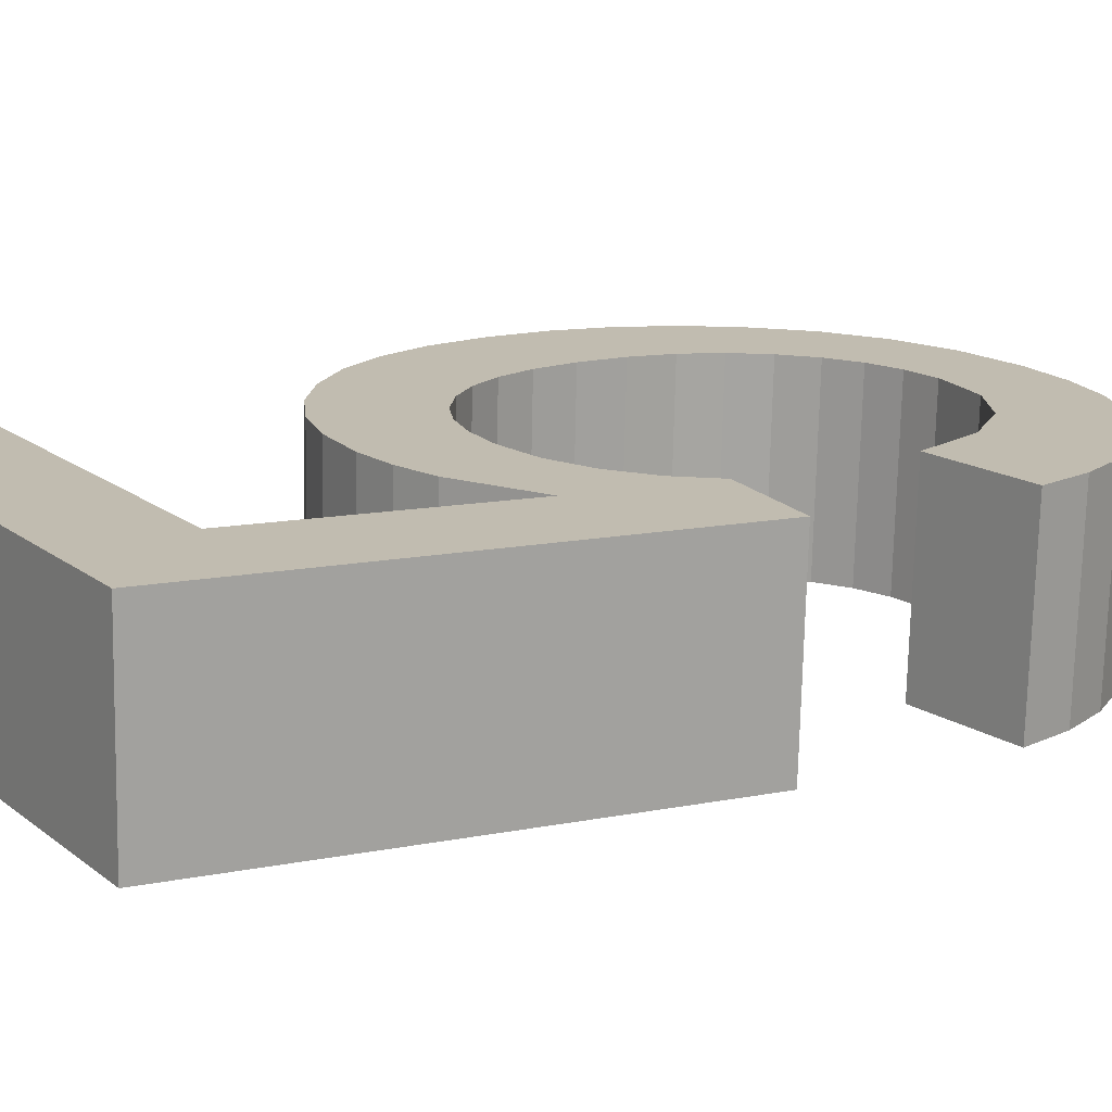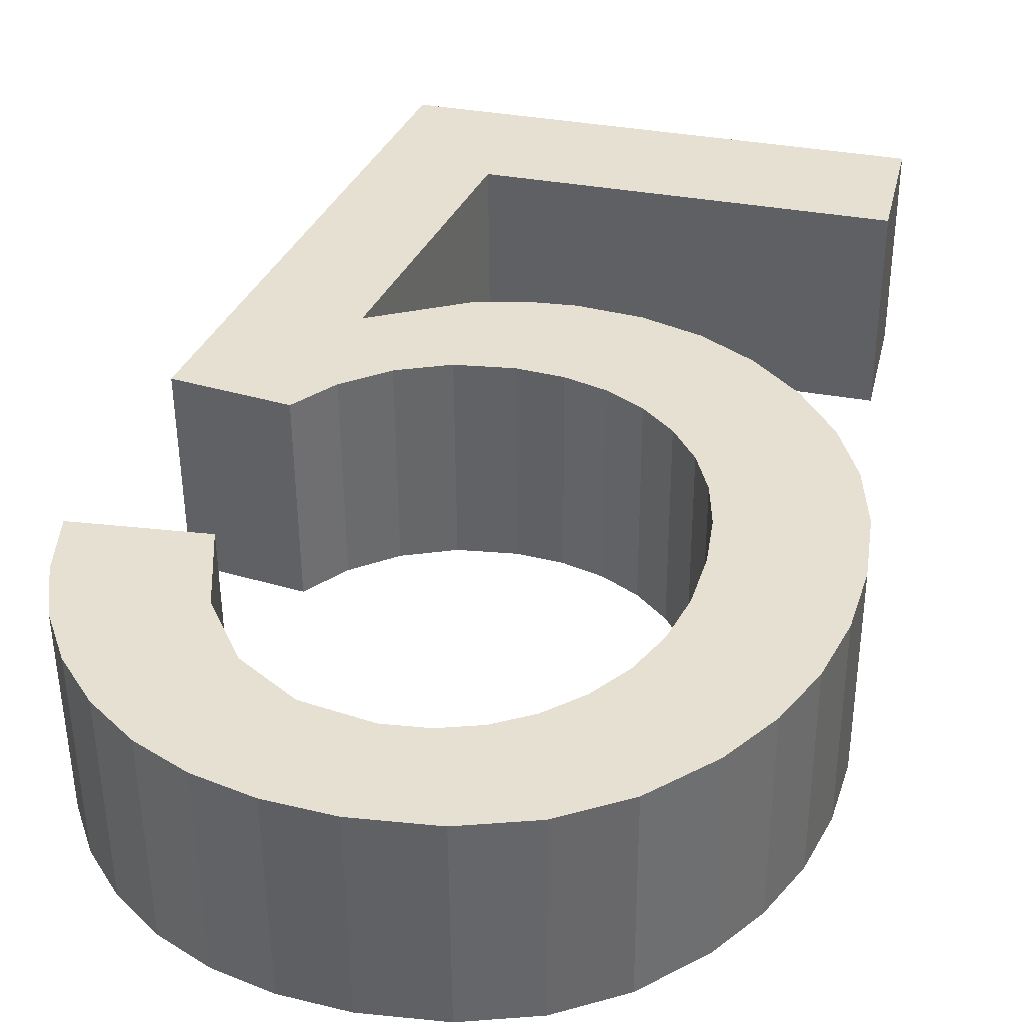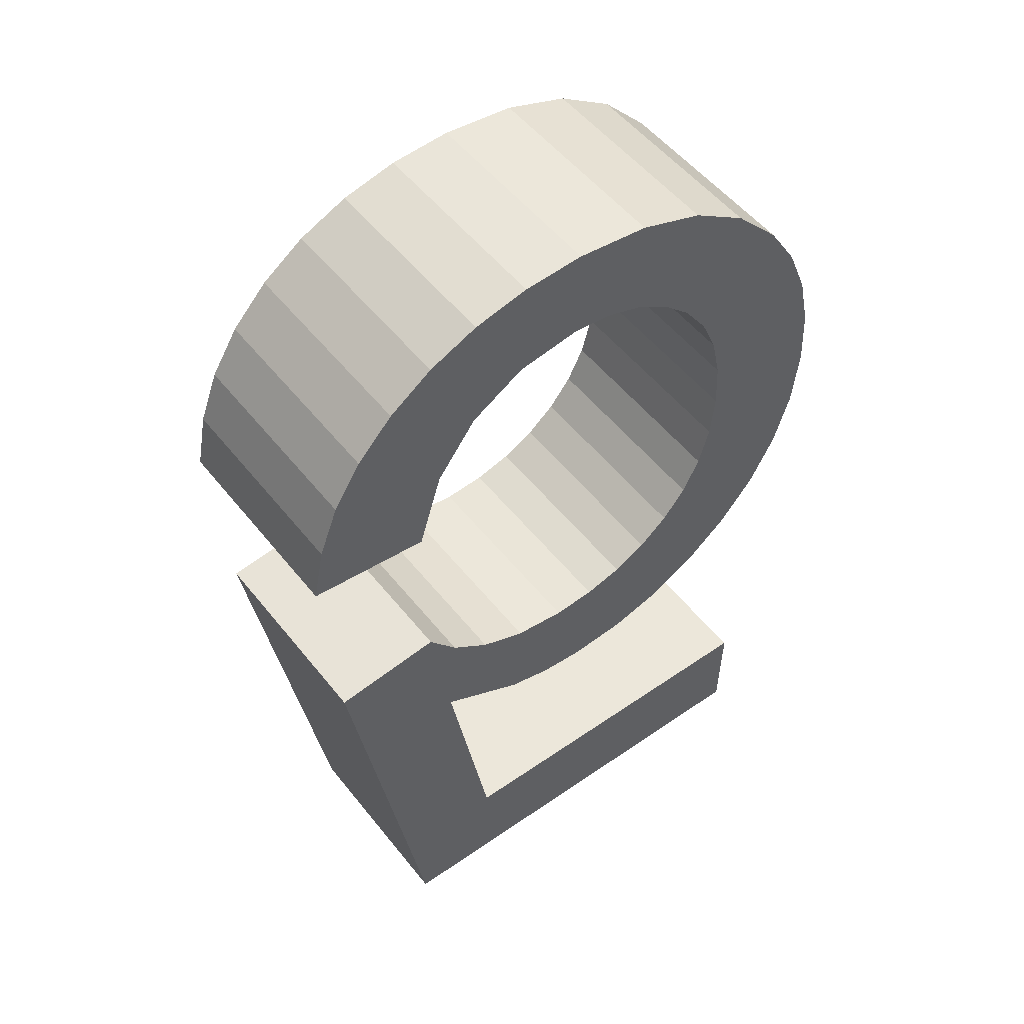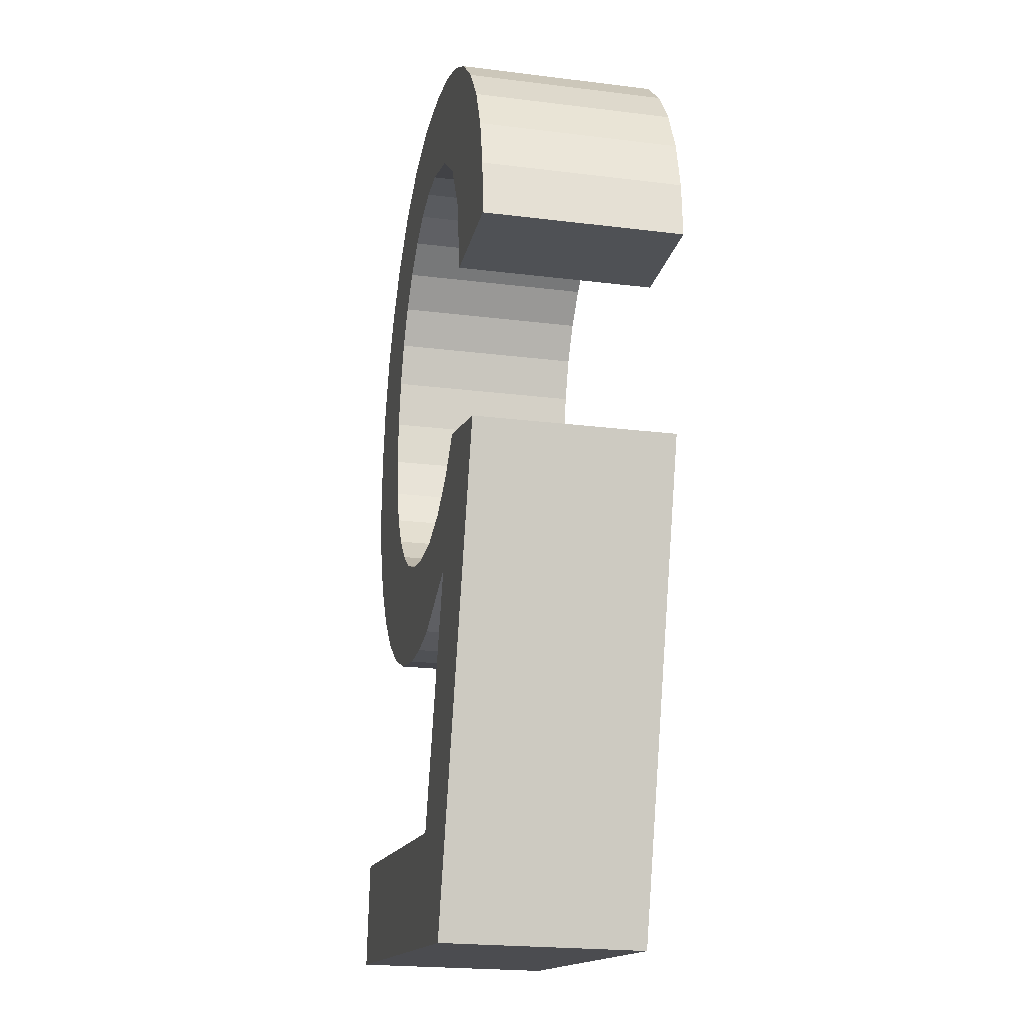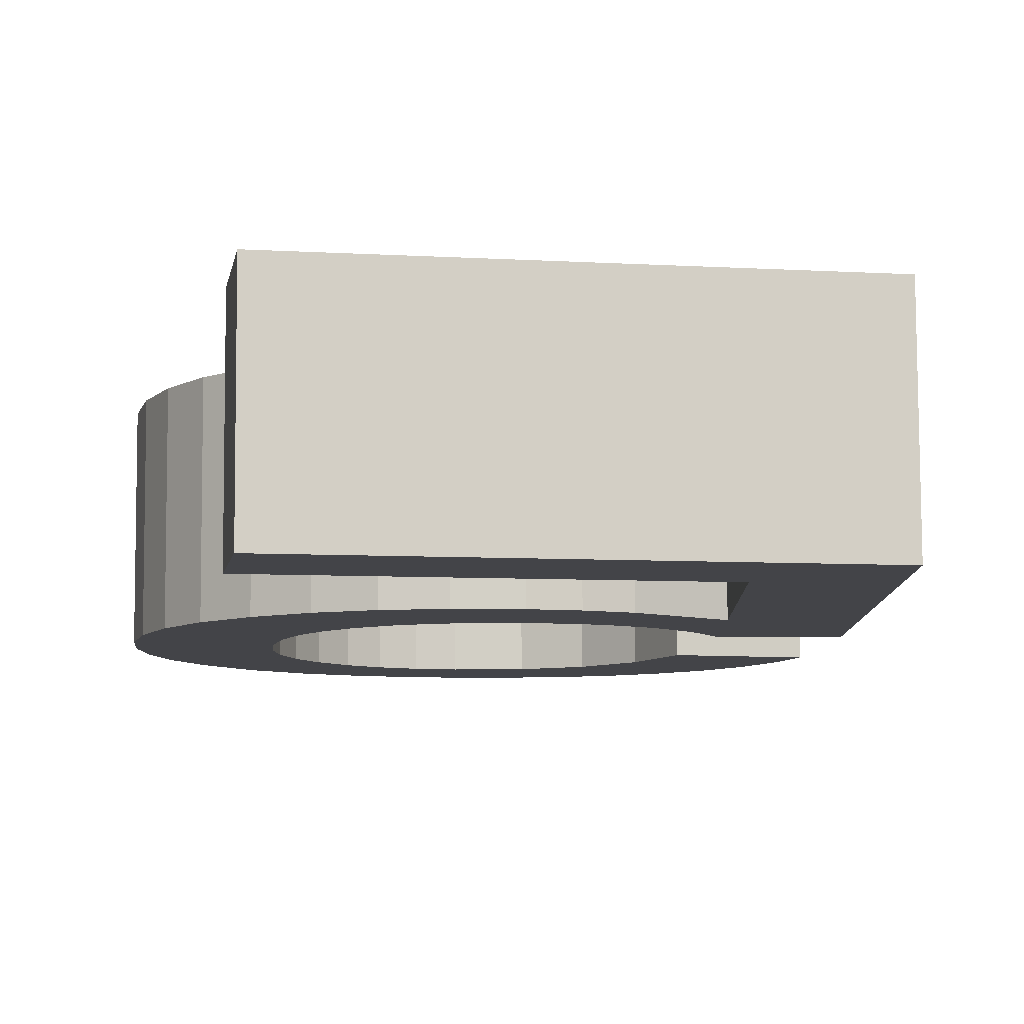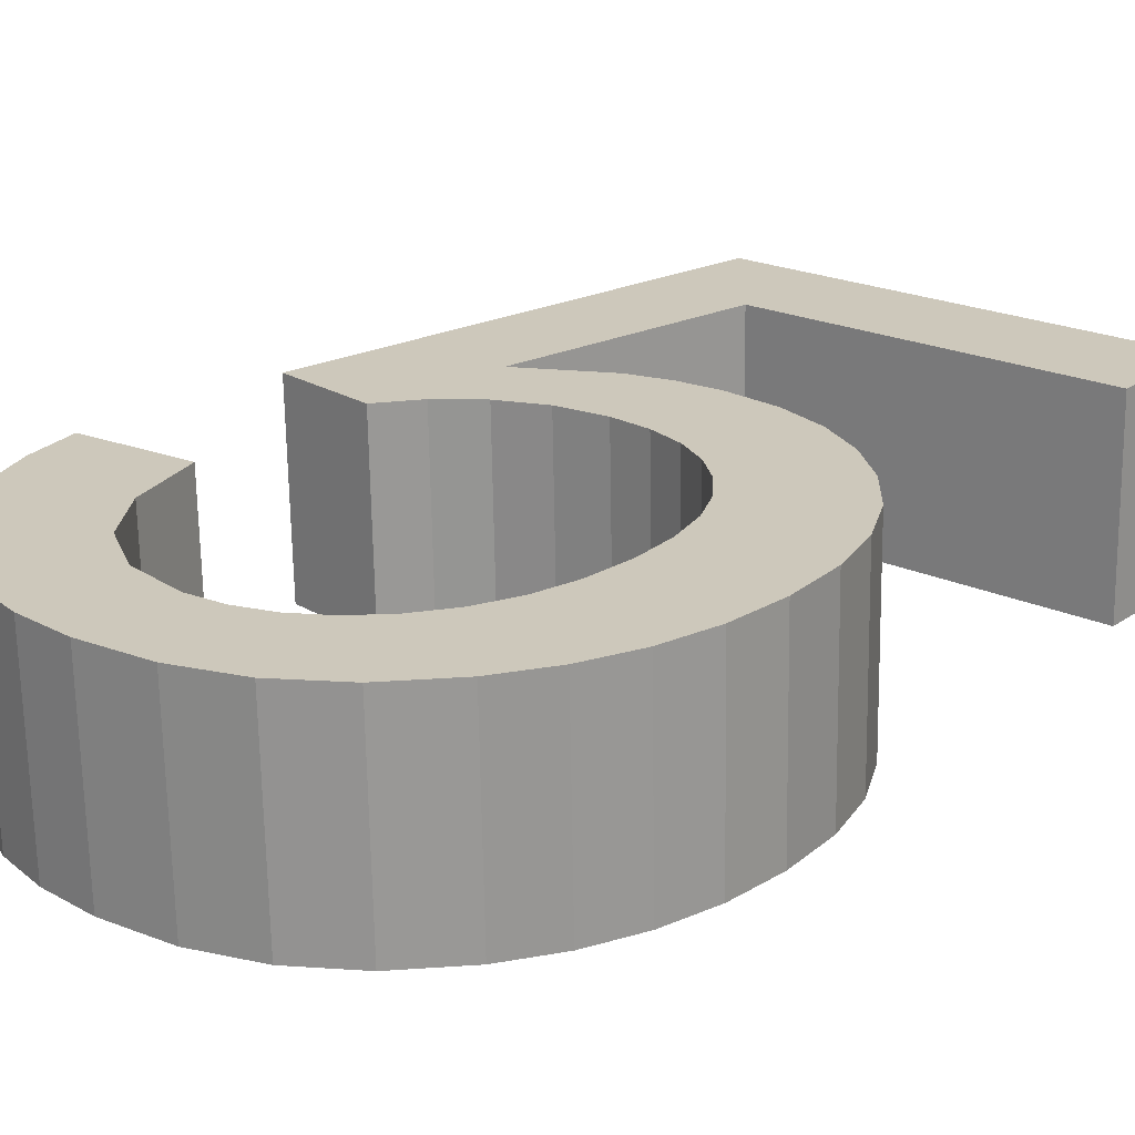
<metadata>
{"format":"obj","ext":"obj","renderer":"f3d","projection":"perspective","resolution":1024,"background":"white","views":[{"elev":17.3,"azim":-124.5,"up":"+Y"},{"elev":37.1,"azim":13.1,"up":"+Y"},{"elev":50.6,"azim":-37.3,"up":"+Z"},{"elev":-14.9,"azim":-102.1,"up":"+Z"},{"elev":-6.8,"azim":170.1,"up":"+Y"},{"elev":20.8,"azim":40.4,"up":"+Y"}]}
</metadata>
<code>
o mesh17/mesh17-geometry#mesh17-geometry
v -0.3085 -0.1991 -0.109
v -0.3081 -0.1994 -0.09797
v -0.3105 -0.1994 -0.09828
v -0.3076 -0.1993 -0.1009
v -0.3081 -0.1949 -0.09785
v -0.3085 -0.1946 -0.1089
v -0.3065 -0.1991 -0.1065
v -0.3075 -0.1993 -0.09878
v -0.3105 -0.1949 -0.09817
v -0.2983 -0.1991 -0.109
v -0.3076 -0.1949 -0.1008
v -0.3057 -0.1993 -0.1019
v -0.3075 -0.1949 -0.09867
v -0.2983 -0.1946 -0.1089
v -0.2983 -0.1991 -0.1065
v -0.3065 -0.1947 -0.1064
v -0.3066 -0.1993 -0.09943
v -0.3066 -0.1949 -0.09931
v -0.2983 -0.1947 -0.1064
v -0.3057 -0.1948 -0.1018
v -0.3055 -0.1993 -0.09985
v -0.3047 -0.1993 -0.1022
v -0.3055 -0.1949 -0.09973
v -0.3047 -0.1948 -0.1021
v -0.3044 -0.1993 -0.09999
v -0.3044 -0.1949 -0.09987
v -0.3037 -0.1993 -0.1022
v -0.3037 -0.1948 -0.1021
v -0.3034 -0.1993 -0.09991
v -0.3034 -0.1949 -0.09979
v -0.3024 -0.1993 -0.1021
v -0.3024 -0.1948 -0.102
v -0.3026 -0.1993 -0.09967
v -0.3026 -0.1949 -0.09956
v -0.3012 -0.1993 -0.1018
v -0.3019 -0.1993 -0.09928
v -0.3012 -0.1948 -0.1017
v -0.3019 -0.1949 -0.09916
v -0.3001 -0.1993 -0.1012
v -0.3012 -0.1993 -0.09872
v -0.3012 -0.1949 -0.09861
v -0.3001 -0.1948 -0.1011
v -0.2992 -0.1993 -0.1004
v -0.3007 -0.1994 -0.09803
v -0.3007 -0.1949 -0.09792
v -0.2992 -0.1949 -0.1002
v -0.3001 -0.1994 -0.09631
v -0.3003 -0.1994 -0.09723
v -0.3003 -0.1949 -0.09711
v -0.3001 -0.195 -0.09619
v -0.2983 -0.1949 -0.09923
v -0.3 -0.1994 -0.09527
v -0.3 -0.195 -0.09515
v -0.2983 -0.1993 -0.09935
v -0.2989 -0.1951 -0.09049
v -0.2989 -0.1996 -0.09061
v -0.2978 -0.1949 -0.09808
v -0.2982 -0.1951 -0.09157
v -0.3 -0.1996 -0.0895
v -0.3001 -0.1995 -0.09418
v -0.3 -0.1952 -0.08939
v -0.2978 -0.1994 -0.0982
v -0.2982 -0.1995 -0.09169
v -0.3001 -0.195 -0.09406
v -0.2974 -0.195 -0.0968
v -0.2977 -0.1951 -0.09275
v -0.2977 -0.1995 -0.09286
v -0.3003 -0.1995 -0.0932
v -0.3013 -0.1996 -0.08871
v -0.3003 -0.1951 -0.09308
v -0.2974 -0.1994 -0.09692
v -0.3007 -0.1995 -0.09233
v -0.3013 -0.1952 -0.0886
v -0.3012 -0.1995 -0.09158
v -0.3007 -0.1951 -0.09221
v -0.2973 -0.195 -0.09538
v -0.2974 -0.195 -0.09402
v -0.2974 -0.1995 -0.09413
v -0.3012 -0.1951 -0.09146
v -0.3027 -0.1996 -0.08824
v -0.3019 -0.1996 -0.09097
v -0.2973 -0.1994 -0.0955
v -0.3019 -0.1951 -0.09085
v -0.3027 -0.1952 -0.08812
v -0.3026 -0.1996 -0.09053
v -0.3026 -0.1951 -0.09041
v -0.3043 -0.1996 -0.08808
v -0.3035 -0.1996 -0.09027
v -0.3035 -0.1951 -0.09015
v -0.3043 -0.1952 -0.08796
v -0.3043 -0.1951 -0.09007
v -0.3057 -0.1996 -0.08818
v -0.3043 -0.1996 -0.09018
v -0.3057 -0.1952 -0.08806
v -0.3057 -0.1951 -0.09031
v -0.3069 -0.1996 -0.08848
v -0.3057 -0.1996 -0.09043
v -0.3069 -0.1952 -0.08836
v -0.3069 -0.1951 -0.09105
v -0.308 -0.1996 -0.08897
v -0.3069 -0.1995 -0.09117
v -0.3078 -0.1951 -0.09229
v -0.308 -0.1952 -0.08886
v -0.3078 -0.1995 -0.0924
v -0.3089 -0.1996 -0.08967
v -0.3083 -0.1995 -0.09412
v -0.3083 -0.195 -0.094
v -0.3089 -0.1951 -0.08955
v -0.3097 -0.1951 -0.09042
v -0.3097 -0.1996 -0.09053
v -0.3109 -0.195 -0.09378
v -0.3103 -0.1995 -0.09152
v -0.3103 -0.1951 -0.09141
v -0.3109 -0.1995 -0.09389
v -0.3107 -0.1951 -0.09253
v -0.3107 -0.1995 -0.09264
f 1 2 3
f 2 1 4
f 3 2 1
f 4 1 2
f 5 3 2
f 2 3 5
f 3 6 1
f 1 6 3
f 4 1 7
f 7 1 4
f 4 8 2
f 2 8 4
f 3 5 9
f 9 5 3
f 8 5 2
f 2 5 8
f 6 3 9
f 9 3 6
f 6 10 1
f 1 10 6
f 7 1 10
f 10 1 7
f 7 11 4
f 4 11 7
f 8 4 12
f 12 4 8
f 5 6 9
f 9 6 5
f 5 8 13
f 13 8 5
f 10 6 14
f 14 6 10
f 7 10 15
f 15 10 7
f 11 7 16
f 16 7 11
f 11 12 4
f 4 12 11
f 8 12 17
f 17 12 8
f 6 5 11
f 11 5 6
f 8 18 13
f 13 18 8
f 13 11 5
f 5 11 13
f 6 16 14
f 14 16 6
f 19 10 14
f 14 10 19
f 10 19 15
f 15 19 10
f 19 7 15
f 15 7 19
f 7 19 16
f 16 19 7
f 6 11 16
f 16 11 6
f 12 11 20
f 20 11 12
f 17 12 21
f 21 12 17
f 18 8 17
f 17 8 18
f 20 13 18
f 18 13 20
f 11 13 20
f 20 13 11
f 14 16 19
f 19 16 14
f 20 22 12
f 12 22 20
f 21 12 22
f 22 12 21
f 23 17 21
f 21 17 23
f 17 23 18
f 18 23 17
f 20 18 23
f 23 18 20
f 22 20 24
f 24 20 22
f 21 22 25
f 25 22 21
f 21 26 23
f 23 26 21
f 20 23 24
f 24 23 20
f 24 27 22
f 22 27 24
f 25 22 27
f 27 22 25
f 26 21 25
f 25 21 26
f 24 23 26
f 26 23 24
f 27 24 28
f 28 24 27
f 25 27 29
f 29 27 25
f 25 30 26
f 26 30 25
f 24 26 28
f 28 26 24
f 28 31 27
f 27 31 28
f 29 27 31
f 31 27 29
f 30 25 29
f 29 25 30
f 28 26 30
f 30 26 28
f 31 28 32
f 32 28 31
f 29 31 33
f 33 31 29
f 29 34 30
f 30 34 29
f 28 30 32
f 32 30 28
f 32 35 31
f 31 35 32
f 33 31 36
f 36 31 33
f 34 29 33
f 33 29 34
f 32 30 34
f 34 30 32
f 35 32 37
f 37 32 35
f 36 31 35
f 35 31 36
f 38 33 36
f 36 33 38
f 33 38 34
f 34 38 33
f 32 34 38
f 38 34 32
f 32 38 37
f 37 38 32
f 37 39 35
f 35 39 37
f 36 35 40
f 40 35 36
f 36 41 38
f 38 41 36
f 37 38 41
f 41 38 37
f 39 37 42
f 42 37 39
f 40 35 39
f 39 35 40
f 41 36 40
f 40 36 41
f 37 41 42
f 42 41 37
f 42 43 39
f 39 43 42
f 40 39 44
f 44 39 40
f 44 41 40
f 40 41 44
f 42 41 45
f 45 41 42
f 43 42 46
f 46 42 43
f 47 39 43
f 43 39 47
f 44 39 48
f 48 39 44
f 41 44 45
f 45 44 41
f 42 45 49
f 49 45 42
f 42 50 46
f 46 50 42
f 51 43 46
f 46 43 51
f 48 39 47
f 47 39 48
f 47 43 52
f 52 43 47
f 48 45 44
f 44 45 48
f 45 48 49
f 49 48 45
f 42 49 50
f 50 49 42
f 46 50 53
f 53 50 46
f 43 51 54
f 54 51 43
f 46 55 51
f 51 55 46
f 47 49 48
f 48 49 47
f 56 52 43
f 43 52 56
f 52 50 47
f 47 50 52
f 49 47 50
f 50 47 49
f 50 52 53
f 53 52 50
f 53 55 46
f 46 55 53
f 57 54 51
f 51 54 57
f 56 43 54
f 54 43 56
f 51 55 58
f 58 55 51
f 59 52 56
f 56 52 59
f 60 53 52
f 52 53 60
f 53 61 55
f 55 61 53
f 54 57 62
f 62 57 54
f 51 58 57
f 57 58 51
f 56 54 63
f 63 54 56
f 55 63 58
f 58 63 55
f 59 60 52
f 52 60 59
f 56 61 59
f 59 61 56
f 53 60 64
f 64 60 53
f 64 61 53
f 53 61 64
f 61 56 55
f 55 56 61
f 65 62 57
f 57 62 65
f 63 54 62
f 62 54 63
f 57 58 66
f 66 58 57
f 63 55 56
f 56 55 63
f 67 58 63
f 63 58 67
f 59 68 60
f 60 68 59
f 61 69 59
f 59 69 61
f 68 64 60
f 60 64 68
f 70 61 64
f 64 61 70
f 62 65 71
f 71 65 62
f 57 66 65
f 65 66 57
f 63 62 67
f 67 62 63
f 58 67 66
f 66 67 58
f 59 72 68
f 68 72 59
f 69 61 73
f 73 61 69
f 69 74 59
f 59 74 69
f 64 68 70
f 70 68 64
f 75 61 70
f 70 61 75
f 76 71 65
f 65 71 76
f 67 62 71
f 71 62 67
f 65 66 77
f 77 66 65
f 78 66 67
f 67 66 78
f 59 74 72
f 72 74 59
f 72 70 68
f 68 70 72
f 79 73 61
f 61 73 79
f 73 80 69
f 69 80 73
f 69 81 74
f 74 81 69
f 79 61 75
f 75 61 79
f 70 72 75
f 75 72 70
f 71 76 82
f 82 76 71
f 65 77 76
f 76 77 65
f 67 71 78
f 78 71 67
f 66 78 77
f 77 78 66
f 74 75 72
f 72 75 74
f 83 73 79
f 79 73 83
f 80 73 84
f 84 73 80
f 80 85 69
f 69 85 80
f 69 85 81
f 81 85 69
f 83 74 81
f 81 74 83
f 75 74 79
f 79 74 75
f 77 82 76
f 76 82 77
f 78 71 82
f 82 71 78
f 82 77 78
f 78 77 82
f 86 73 83
f 83 73 86
f 74 83 79
f 79 83 74
f 86 84 73
f 73 84 86
f 84 87 80
f 80 87 84
f 80 88 85
f 85 88 80
f 86 81 85
f 85 81 86
f 81 86 83
f 83 86 81
f 89 84 86
f 86 84 89
f 87 84 90
f 90 84 87
f 87 88 80
f 80 88 87
f 89 85 88
f 88 85 89
f 85 89 86
f 86 89 85
f 91 84 89
f 89 84 91
f 91 90 84
f 84 90 91
f 90 92 87
f 87 92 90
f 87 93 88
f 88 93 87
f 88 91 89
f 89 91 88
f 91 94 90
f 90 94 91
f 92 90 94
f 94 90 92
f 92 93 87
f 87 93 92
f 91 88 93
f 93 88 91
f 95 94 91
f 91 94 95
f 94 96 92
f 92 96 94
f 92 97 93
f 93 97 92
f 93 95 91
f 91 95 93
f 95 98 94
f 94 98 95
f 96 94 98
f 98 94 96
f 96 97 92
f 92 97 96
f 95 93 97
f 97 93 95
f 99 98 95
f 95 98 99
f 98 100 96
f 96 100 98
f 96 101 97
f 97 101 96
f 97 99 95
f 95 99 97
f 102 98 99
f 99 98 102
f 100 98 103
f 103 98 100
f 100 104 96
f 96 104 100
f 96 104 101
f 101 104 96
f 99 97 101
f 101 97 99
f 102 103 98
f 98 103 102
f 99 104 102
f 102 104 99
f 103 105 100
f 100 105 103
f 100 106 104
f 104 106 100
f 104 99 101
f 101 99 104
f 107 103 102
f 102 103 107
f 106 102 104
f 104 102 106
f 105 103 108
f 108 103 105
f 105 106 100
f 100 106 105
f 107 108 103
f 103 108 107
f 102 106 107
f 107 106 102
f 109 105 108
f 108 105 109
f 110 106 105
f 105 106 110
f 107 109 108
f 108 109 107
f 106 111 107
f 107 111 106
f 105 109 110
f 110 109 105
f 112 106 110
f 110 106 112
f 107 113 109
f 109 113 107
f 111 106 114
f 114 106 111
f 115 107 111
f 111 107 115
f 113 110 109
f 109 110 113
f 116 106 112
f 112 106 116
f 110 113 112
f 112 113 110
f 107 115 113
f 113 115 107
f 106 116 114
f 114 116 106
f 116 111 114
f 114 111 116
f 111 116 115
f 115 116 111
f 112 115 116
f 116 115 112
f 115 112 113
f 113 112 115

</code>
